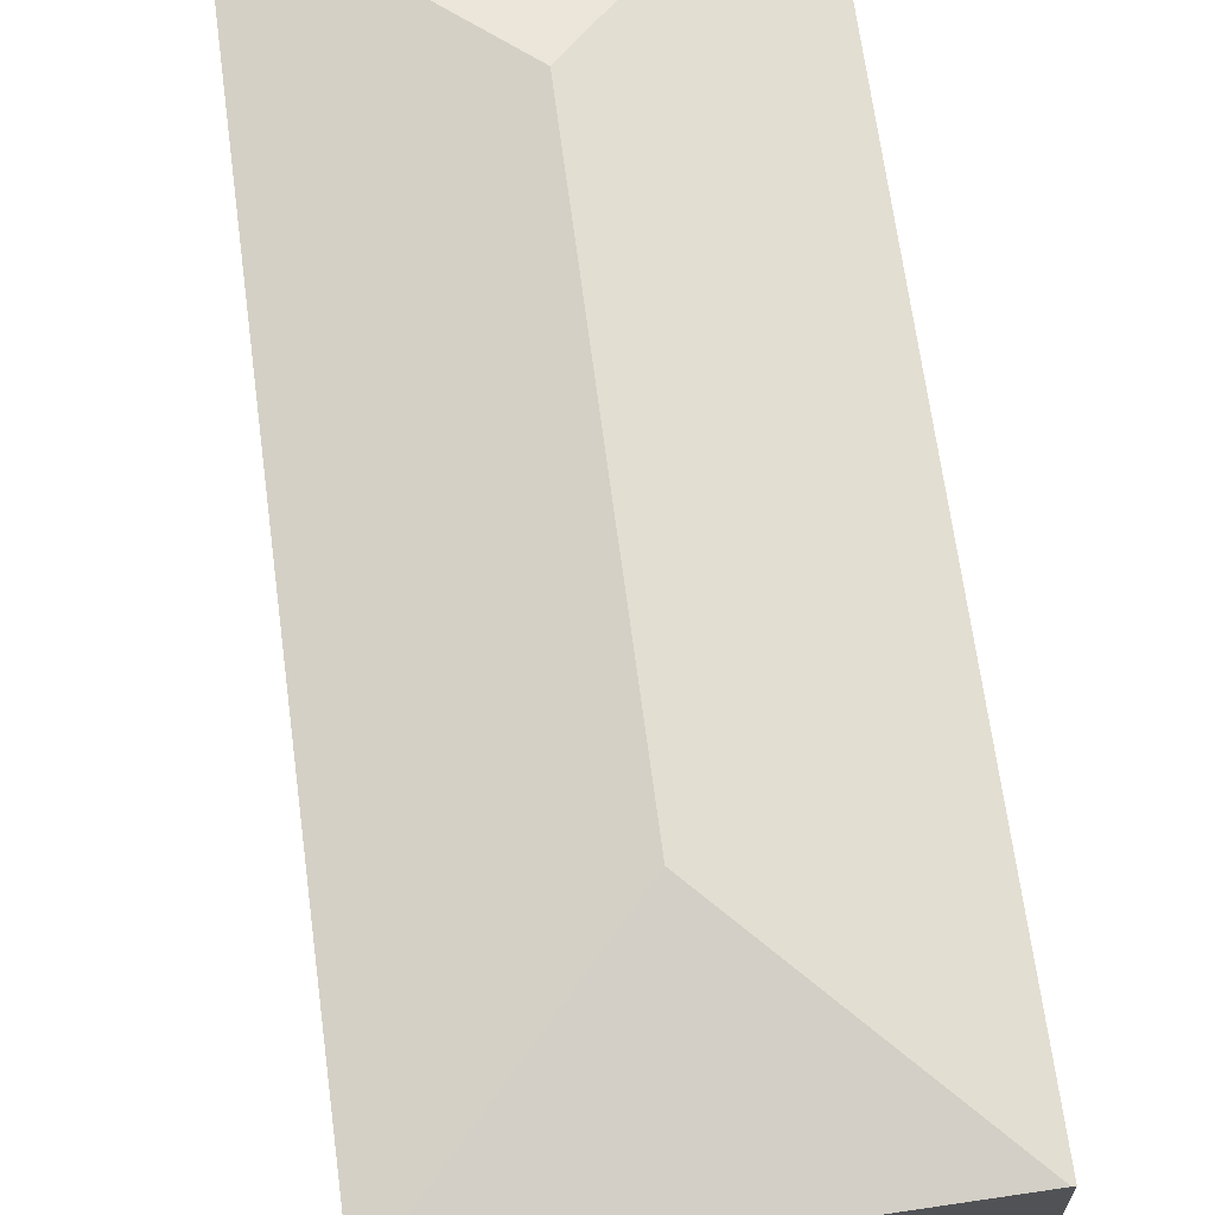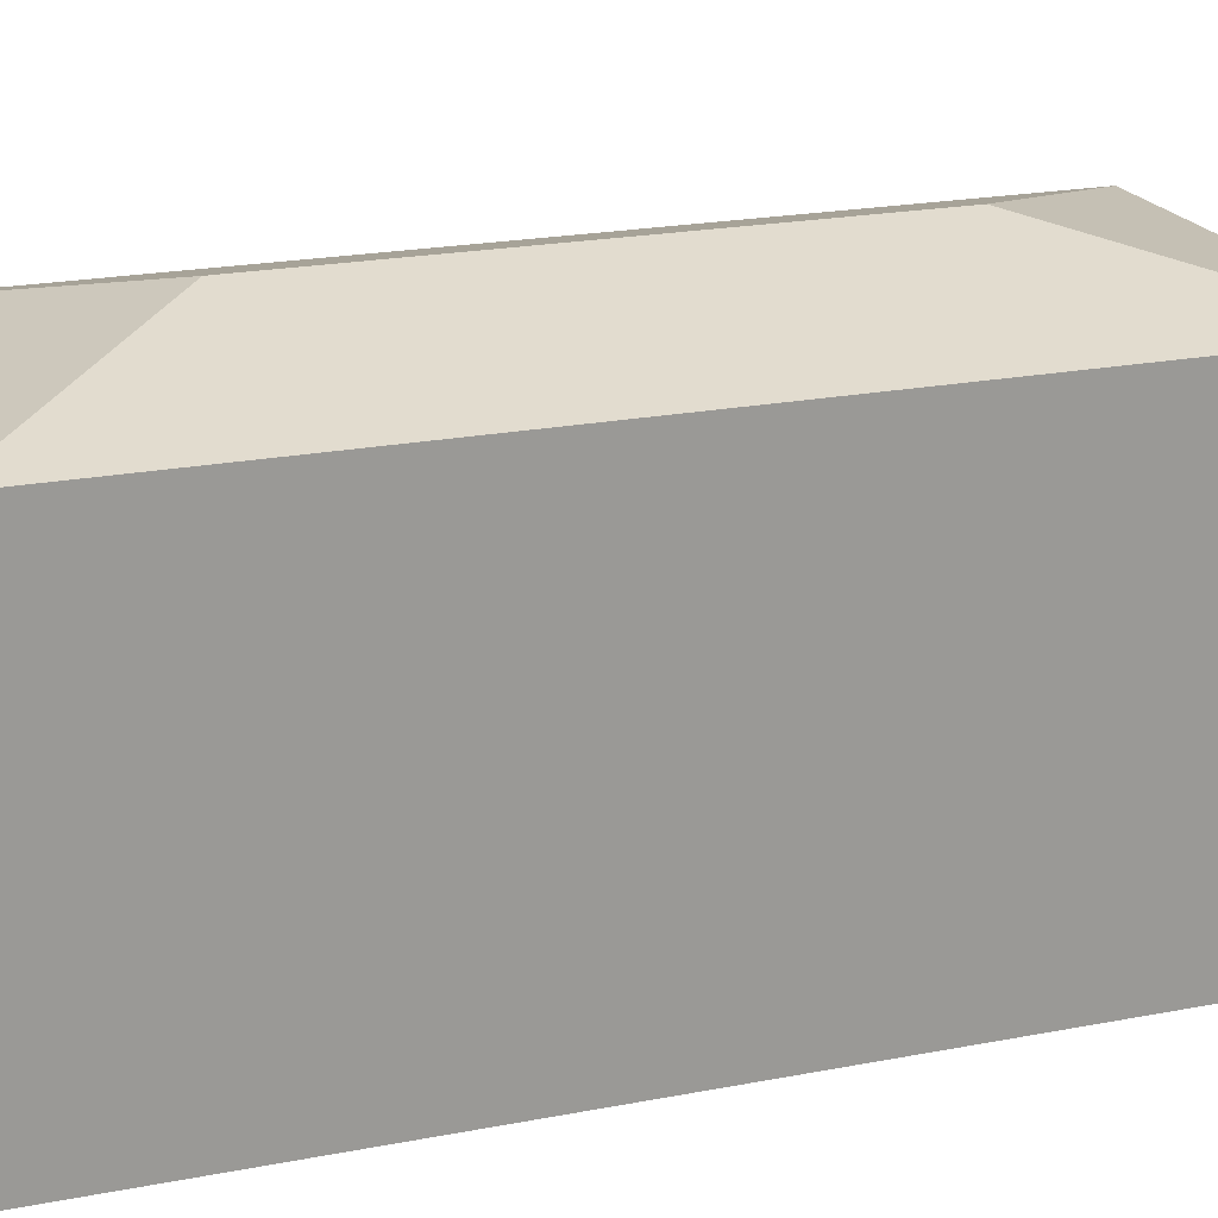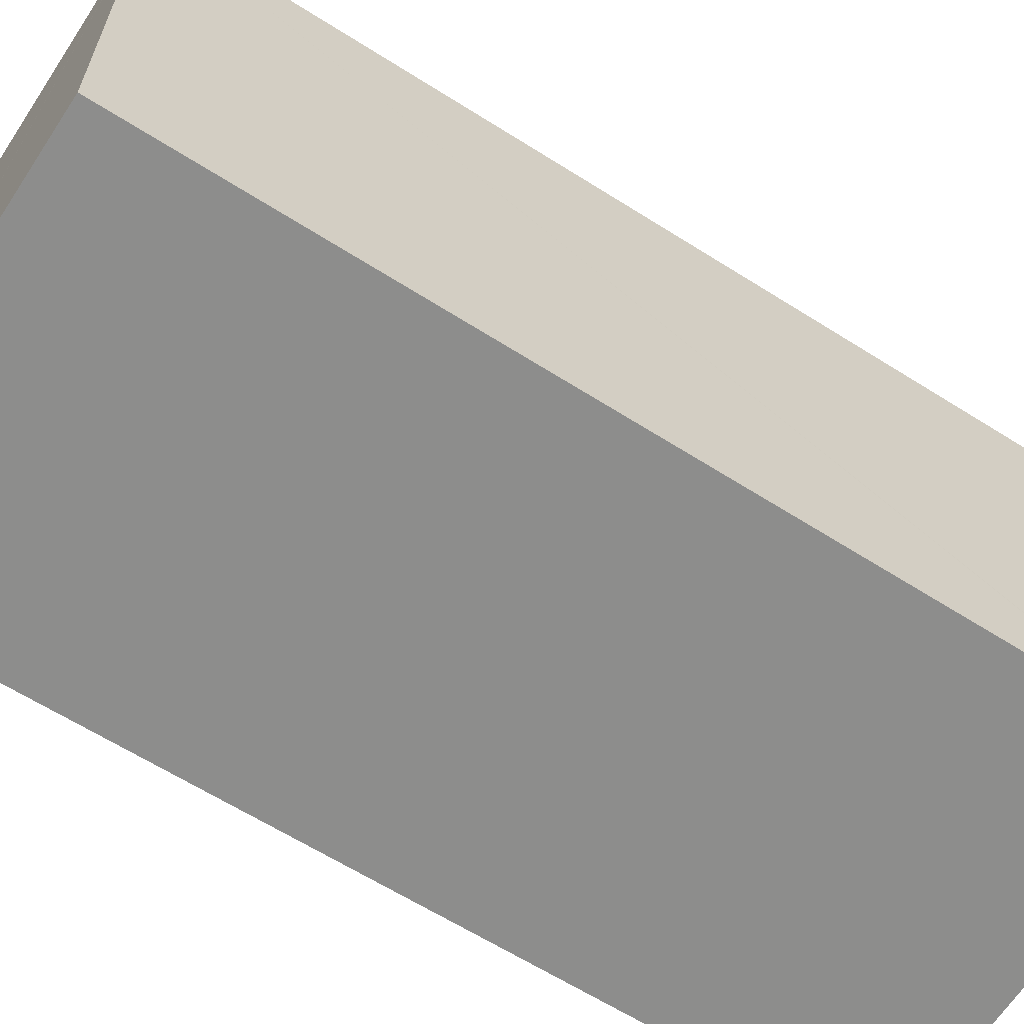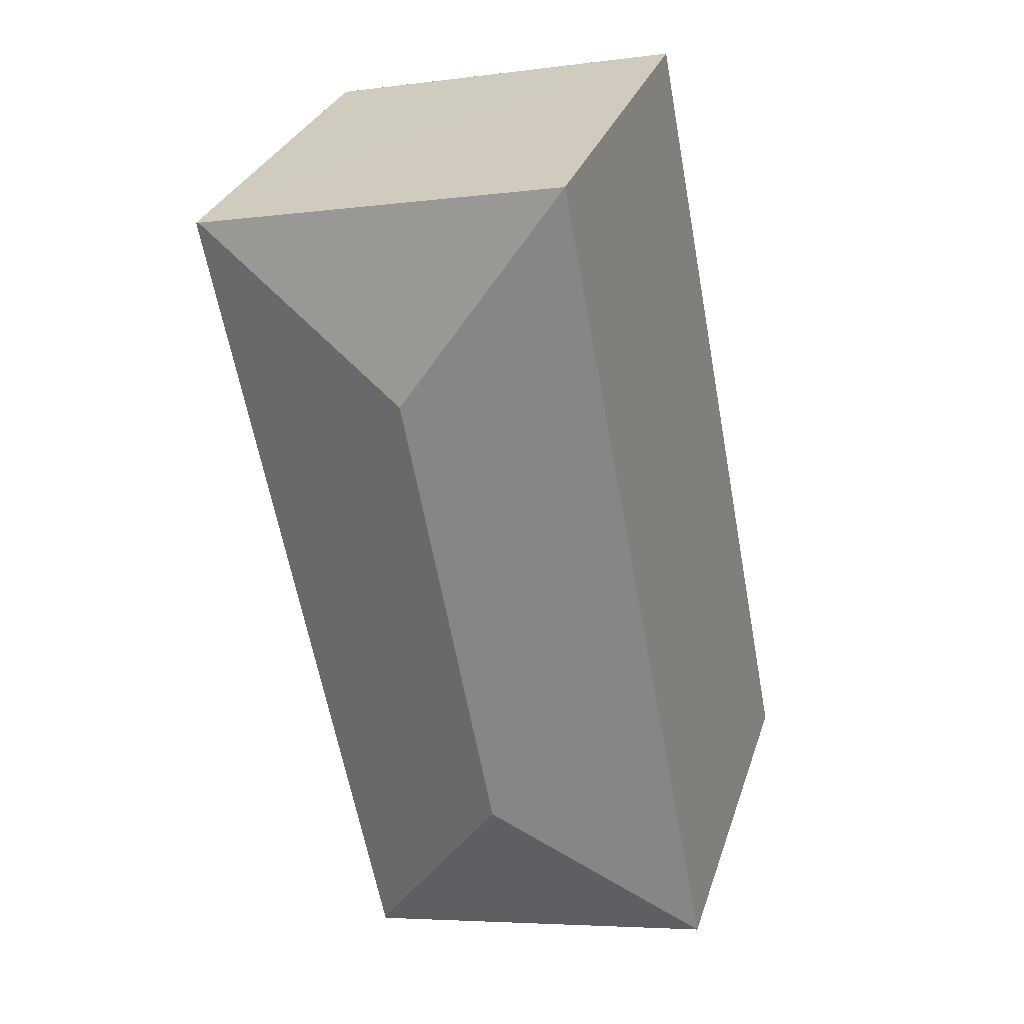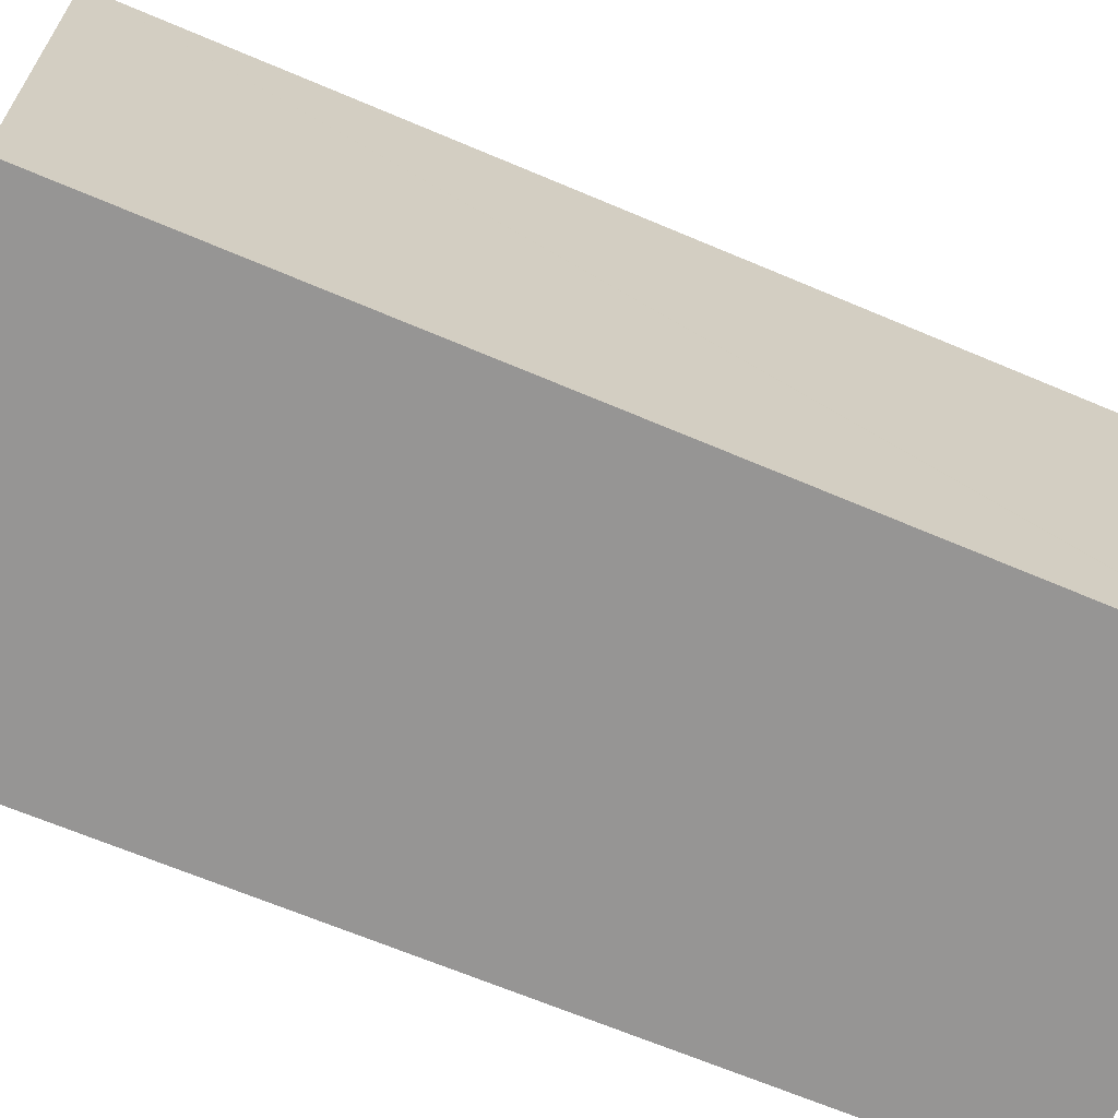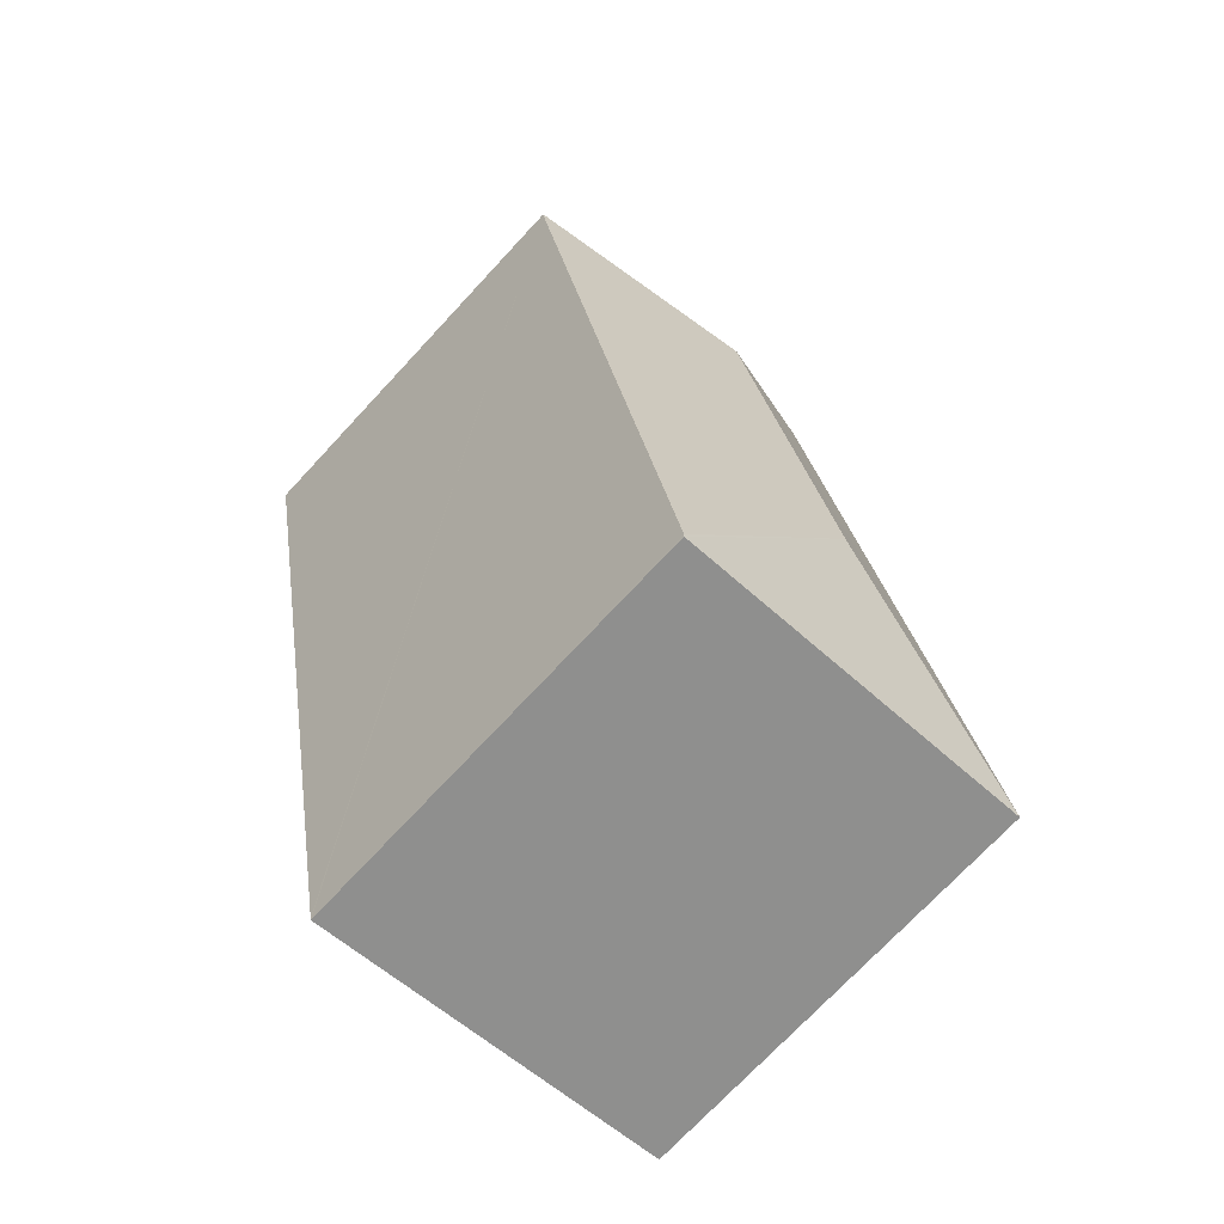
<metadata>
{"format":"obj","ext":"obj","renderer":"f3d","projection":"perspective","resolution":1024,"background":"white","views":[{"elev":67.9,"azim":3.4,"up":"+Y"},{"elev":20.4,"azim":-98.9,"up":"+Y"},{"elev":-64.5,"azim":68.7,"up":"+Y"},{"elev":30.2,"azim":-163.4,"up":"+Z"},{"elev":-67.6,"azim":78.2,"up":"+Y"},{"elev":-72.7,"azim":137.1,"up":"+Z"}]}
</metadata>
<code>
v  2.777 3.136 -0.572
v  1.672 3.5 1.12
v  2.782 3.142 -0.548
v  0 3.133 1.918e-16
v  4.057 3.129 5.838
v  2.364 3.5 4.731
v  4.035 3.135 5.843
v  1.233 3.135 6.431
v  2.777 3.502e-17 -0.572
v  0 0 0
v  1.233 -3.938e-16 6.431
v  4.057 -3.575e-16 5.838
v  4.035 -3.578e-16 5.843
v  2.782 3.356e-17 -0.548
g defaultobject
f 1 2 3
f 2 1 4
f 2 5 3
f 5 2 6
f 5 6 7
f 6 4 8
f 4 6 2
f 6 8 7
f 9 4 1
f 4 9 10
f 4 11 8
f 11 4 10
f 11 7 8
f 7 11 5
f 5 11 12
f 12 11 13
f 3 9 1
f 9 3 5
f 9 5 14
f 14 5 12
f 10 13 11
f 13 10 9
f 13 9 12
f 12 9 14

</code>
